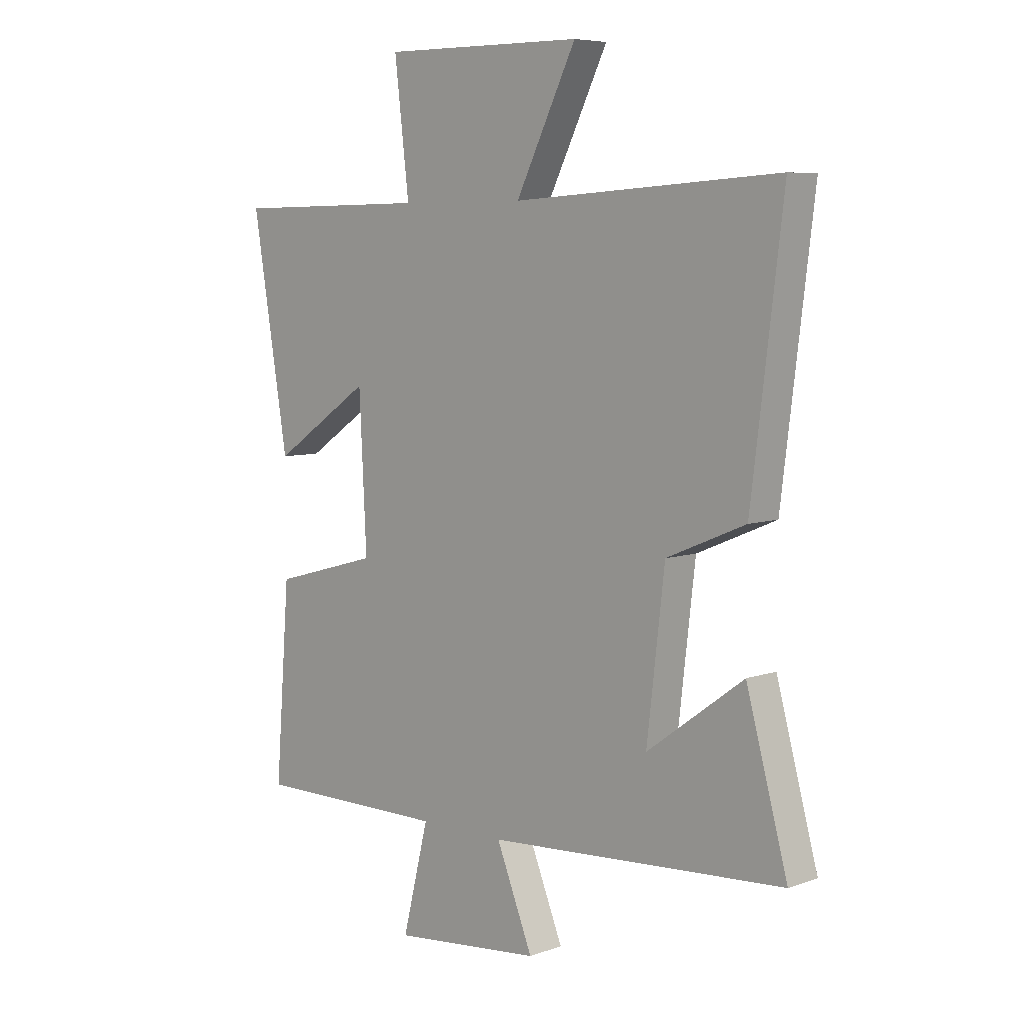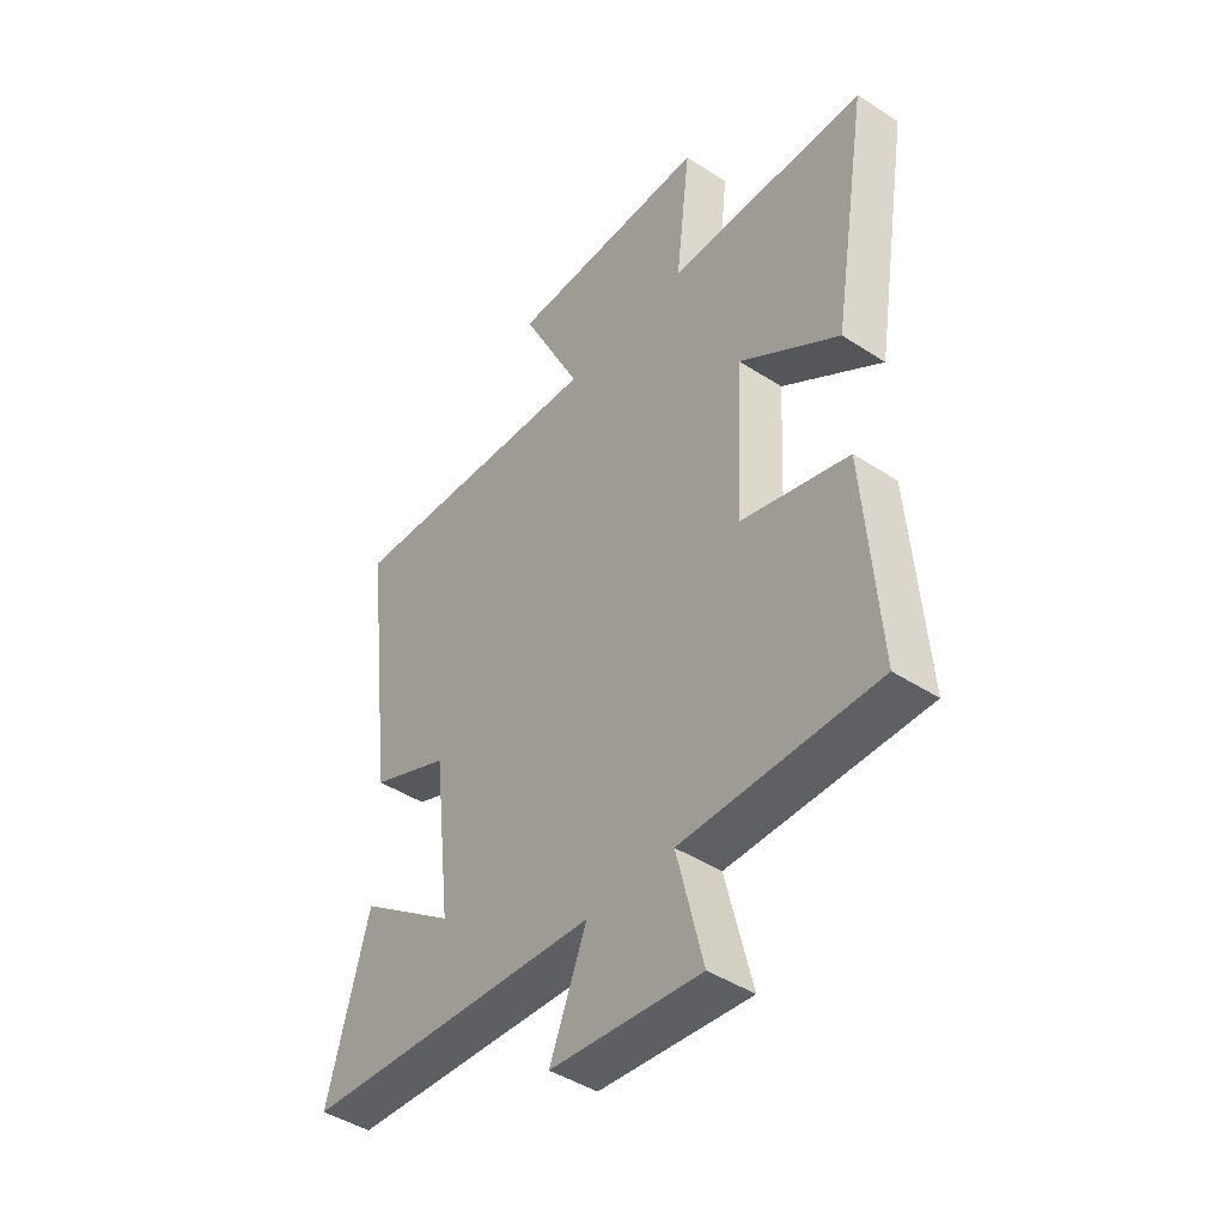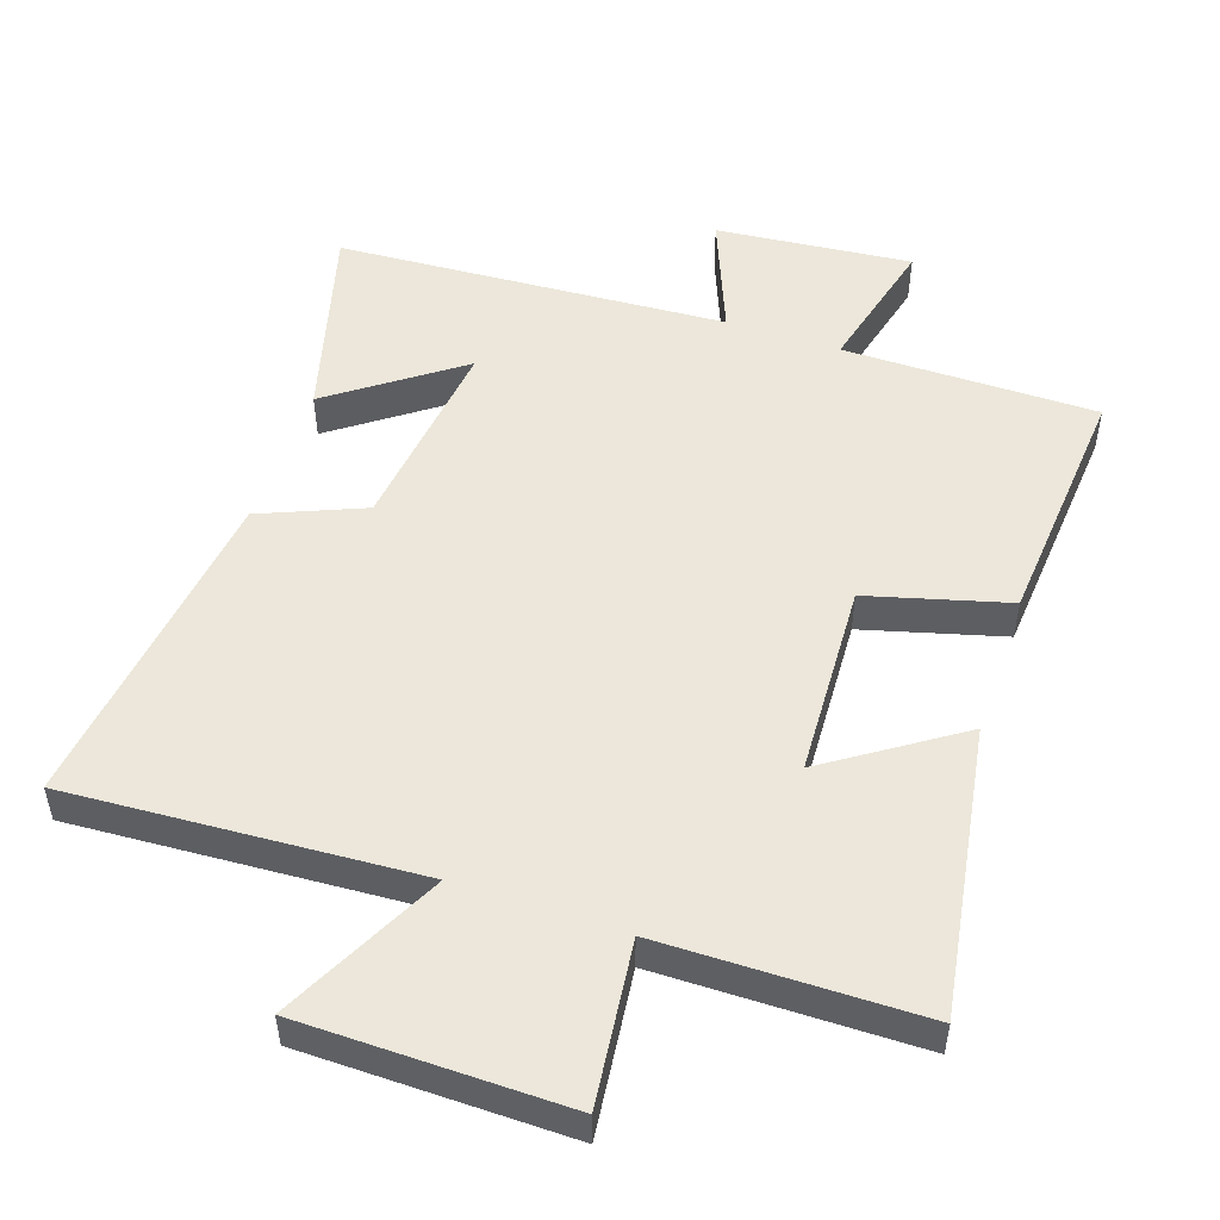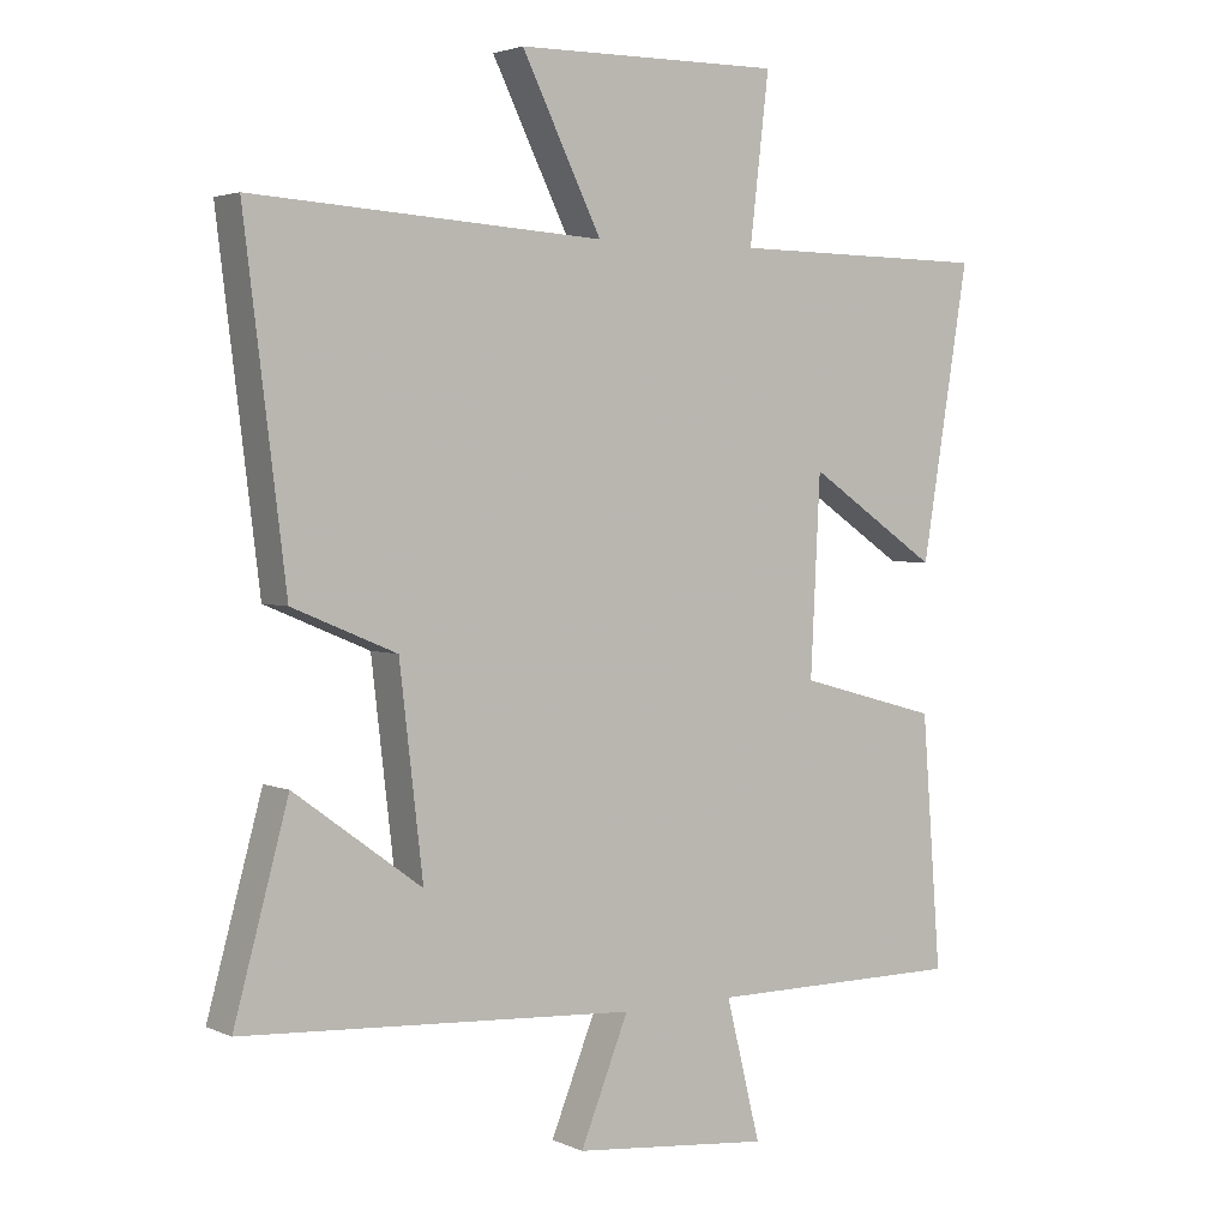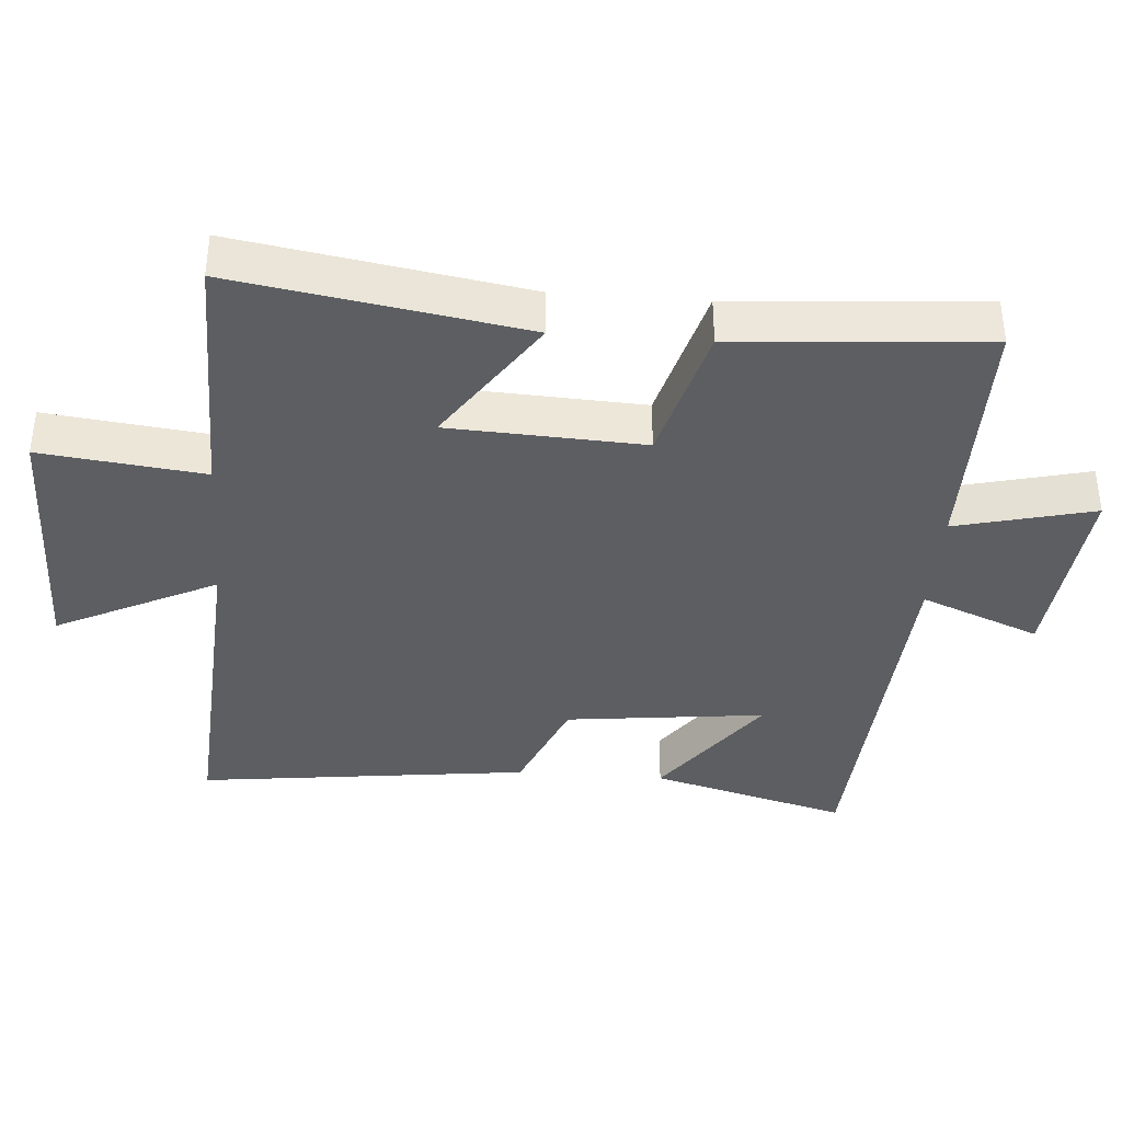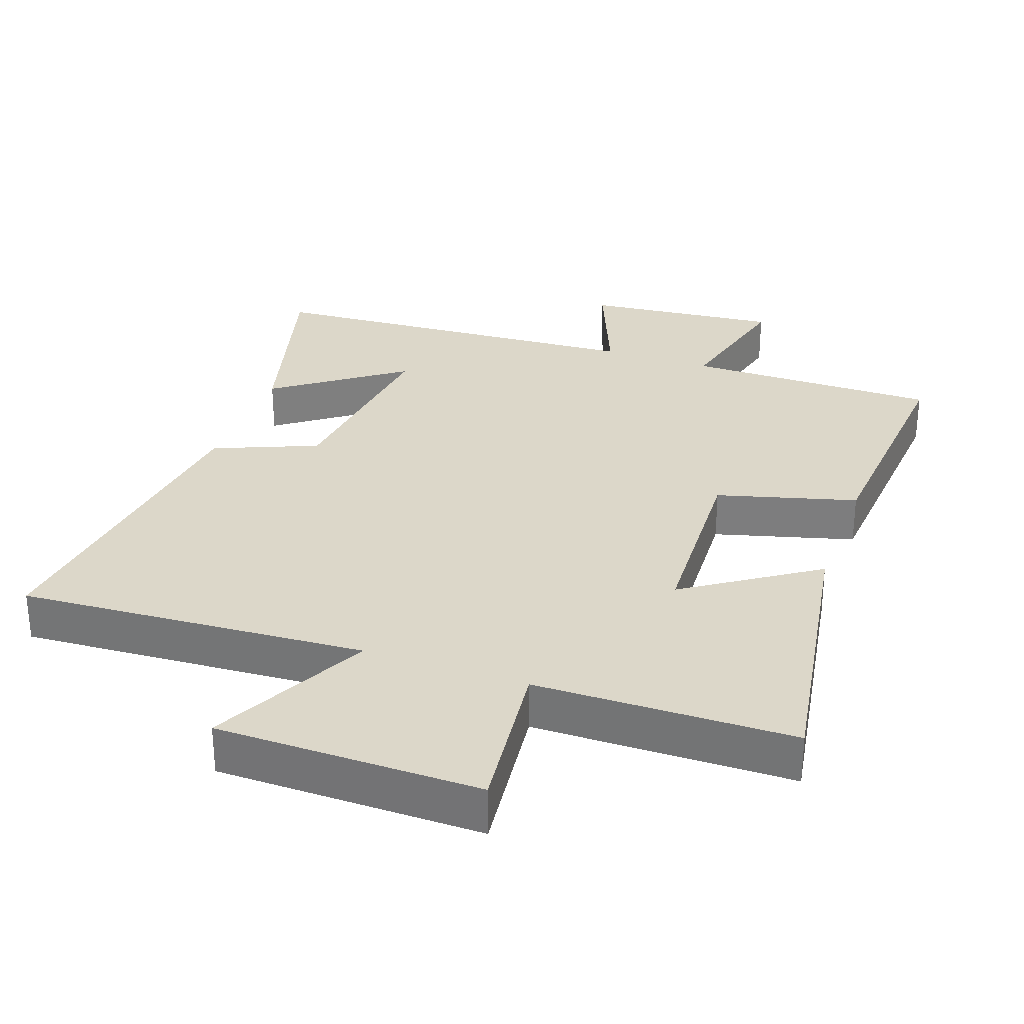
<metadata>
{"format":"obj","ext":"obj","renderer":"f3d","projection":"perspective","resolution":1024,"background":"white","views":[{"elev":6.6,"azim":-135.9,"up":"+Z"},{"elev":-44.1,"azim":52.7,"up":"+Z"},{"elev":51.0,"azim":18.8,"up":"+Y"},{"elev":3.1,"azim":-34.5,"up":"+Z"},{"elev":-37.9,"azim":85.6,"up":"+Y"},{"elev":30.3,"azim":19.6,"up":"+Y"}]}
</metadata>
<code>
v 0.528 0.07 -0.5
v 0.157 0.07 -0.5
v 0.207 0.07 -0.702
v -0.079 0.07 -0.674
v -0.009 0.07 -0.5
v -0.579 0.07 -0.465
v -0.5 0.07 -0.176
v -0.315 0.07 -0.311
v -0.349 0.07 -0.019
v -0.5 0.07 0.044
v -0.56 0.07 0.531
v -0.051 0.07 0.5
v -0.167 0.07 0.734
v 0.219 0.07 0.738
v 0.191 0.07 0.5
v 0.569 0.07 0.496
v 0.5 0.07 0.076
v 0.31 0.07 0.204
v 0.296 0.07 -0.08
v 0.5 0.07 -0.136
v 0.528 0 -0.5
v 0.157 0 -0.5
v 0.207 0 -0.702
v -0.079 0 -0.674
v -0.009 0 -0.5
v -0.579 0 -0.465
v -0.5 0 -0.176
v -0.315 0 -0.311
v -0.349 0 -0.019
v -0.5 0 0.044
v -0.56 0 0.531
v -0.051 0 0.5
v -0.167 0 0.734
v 0.219 0 0.738
v 0.191 0 0.5
v 0.569 0 0.496
v 0.5 0 0.076
v 0.31 0 0.204
v 0.296 0 -0.08
v 0.5 0 -0.136
f 19 20 1 2
f 18 19 2
f 15 16 17 18
f 15 18 2
f 12 13 14 15
f 12 15 2
f 9 10 11 12
f 8 9 12 2
f 6 7 8
f 5 6 8 2
f 2 3 4 5
f 22 21 40 39
f 22 39 38
f 38 37 36 35
f 22 38 35
f 35 34 33 32
f 22 35 32
f 32 31 30 29
f 22 32 29 28
f 28 27 26
f 22 28 26 25
f 25 24 23 22
f 1 21 22 2
f 2 22 23 3
f 3 23 24 4
f 4 24 25 5
f 5 25 26 6
f 6 26 27 7
f 7 27 28 8
f 8 28 29 9
f 9 29 30 10
f 10 30 31 11
f 11 31 32 12
f 12 32 33 13
f 13 33 34 14
f 14 34 35 15
f 15 35 36 16
f 16 36 37 17
f 17 37 38 18
f 18 38 39 19
f 19 39 40 20
f 20 40 21 1

</code>
